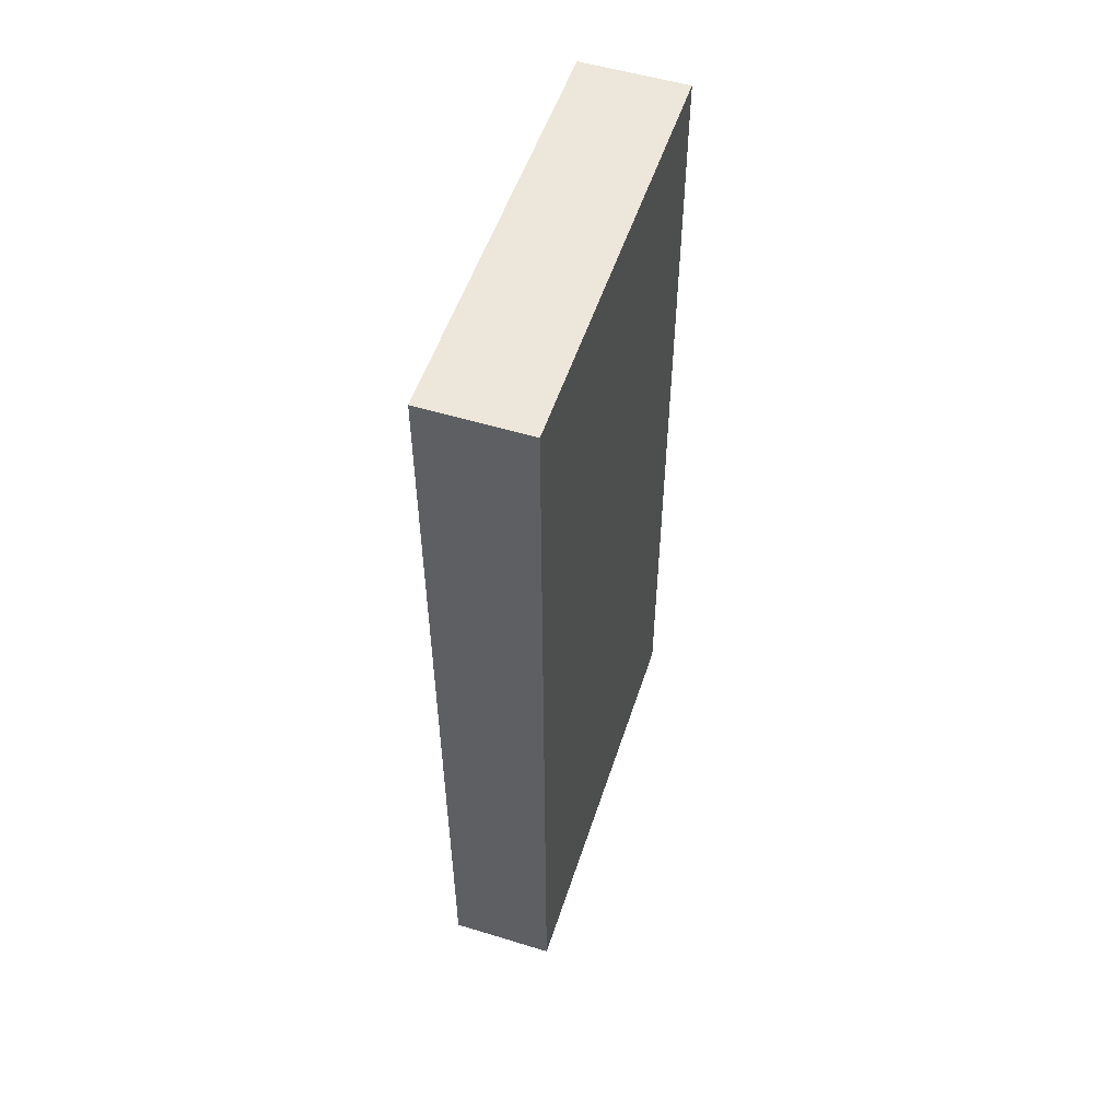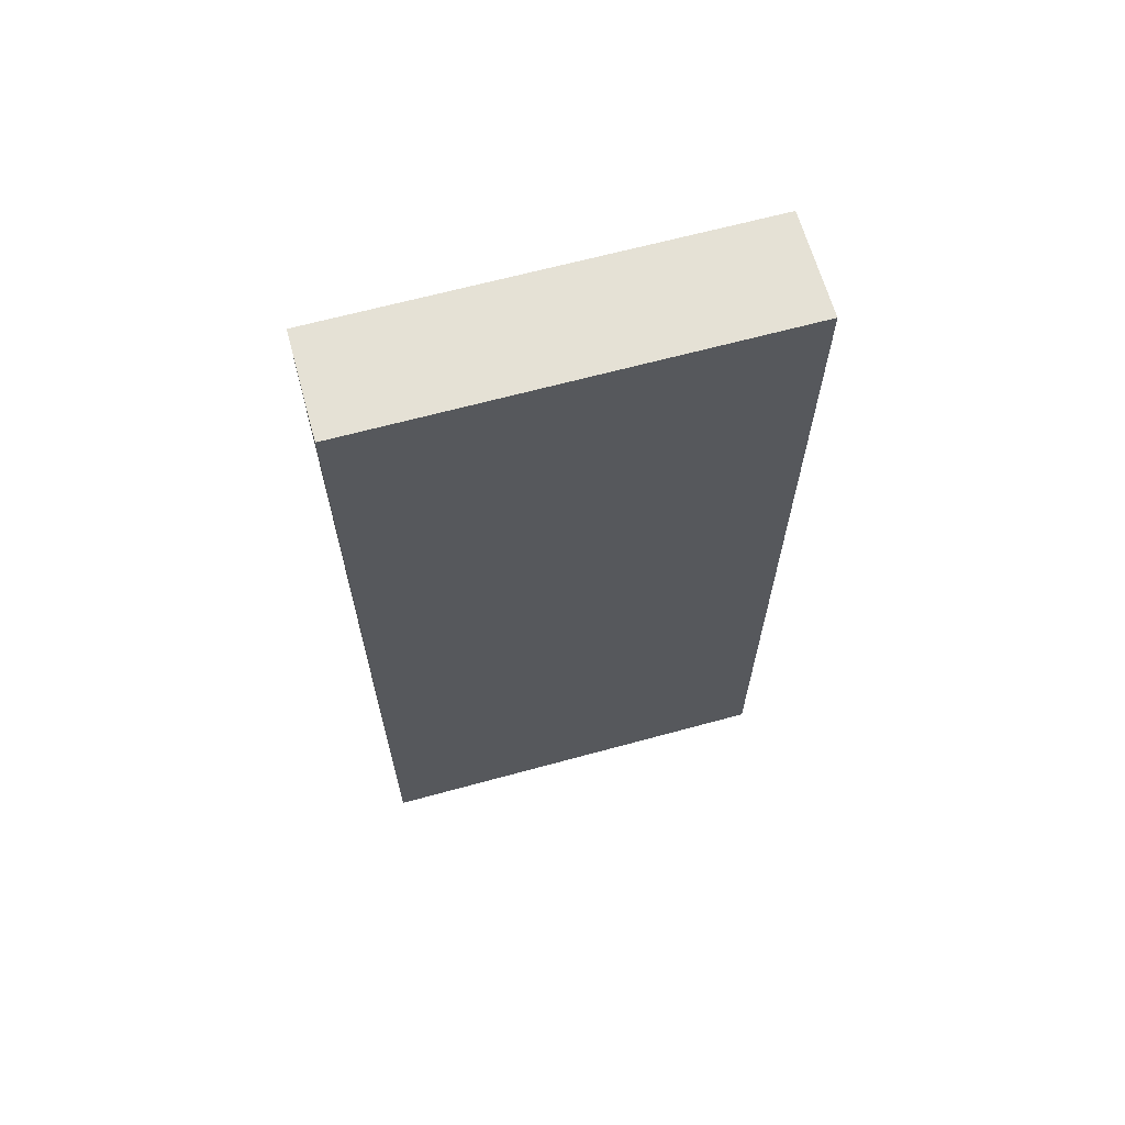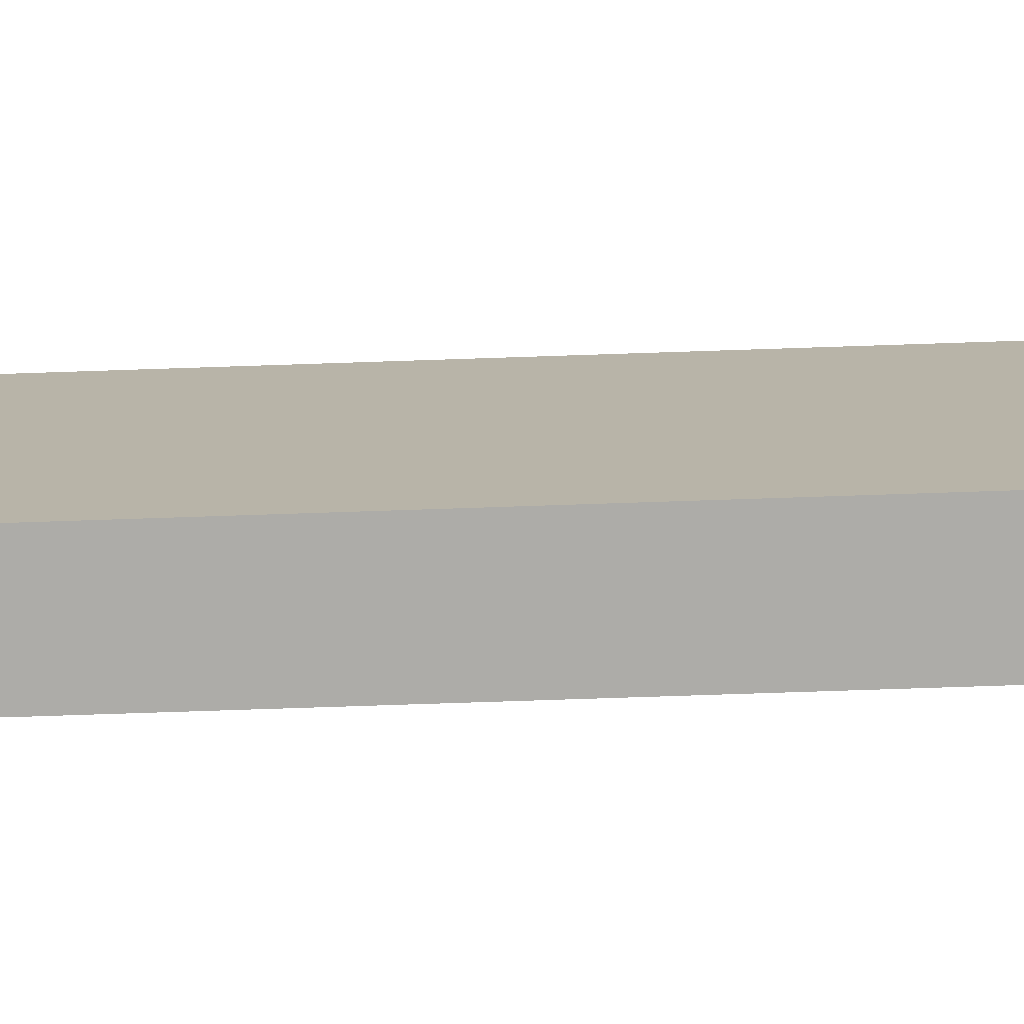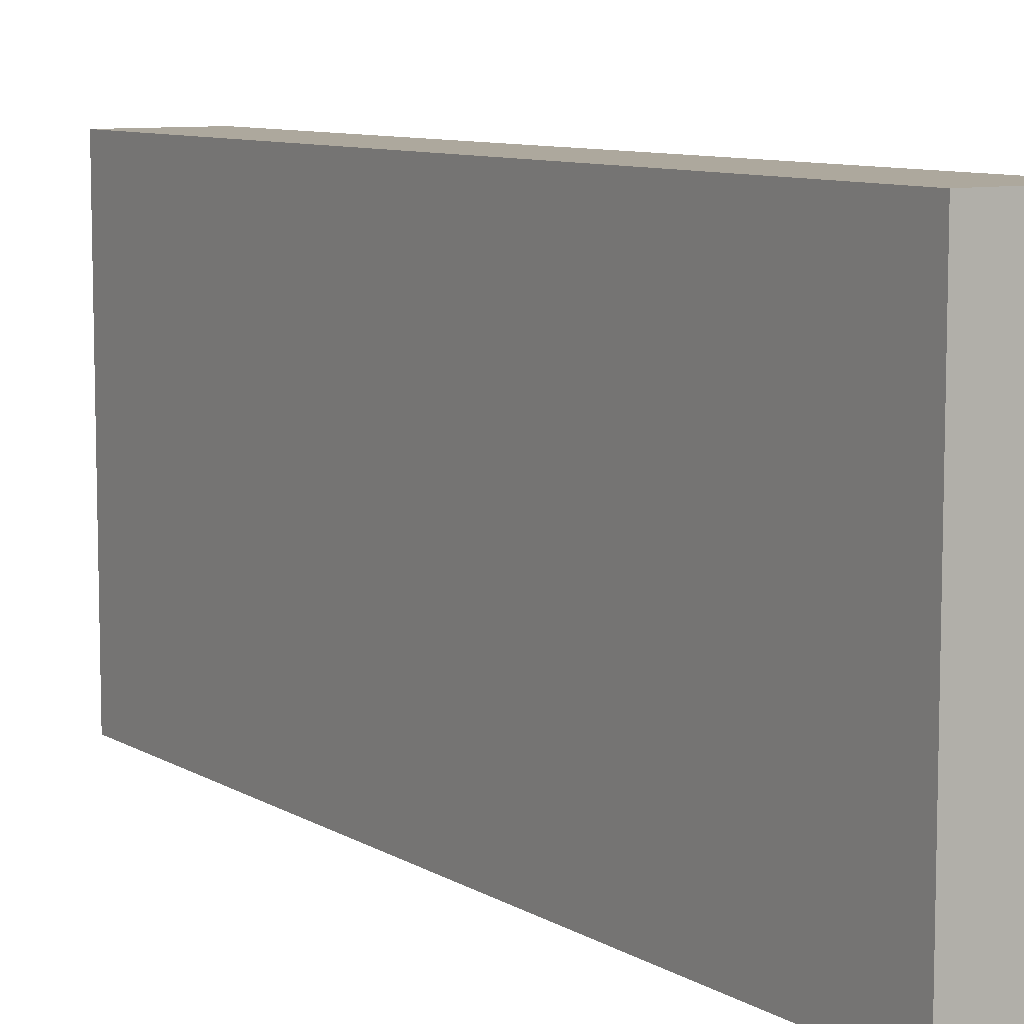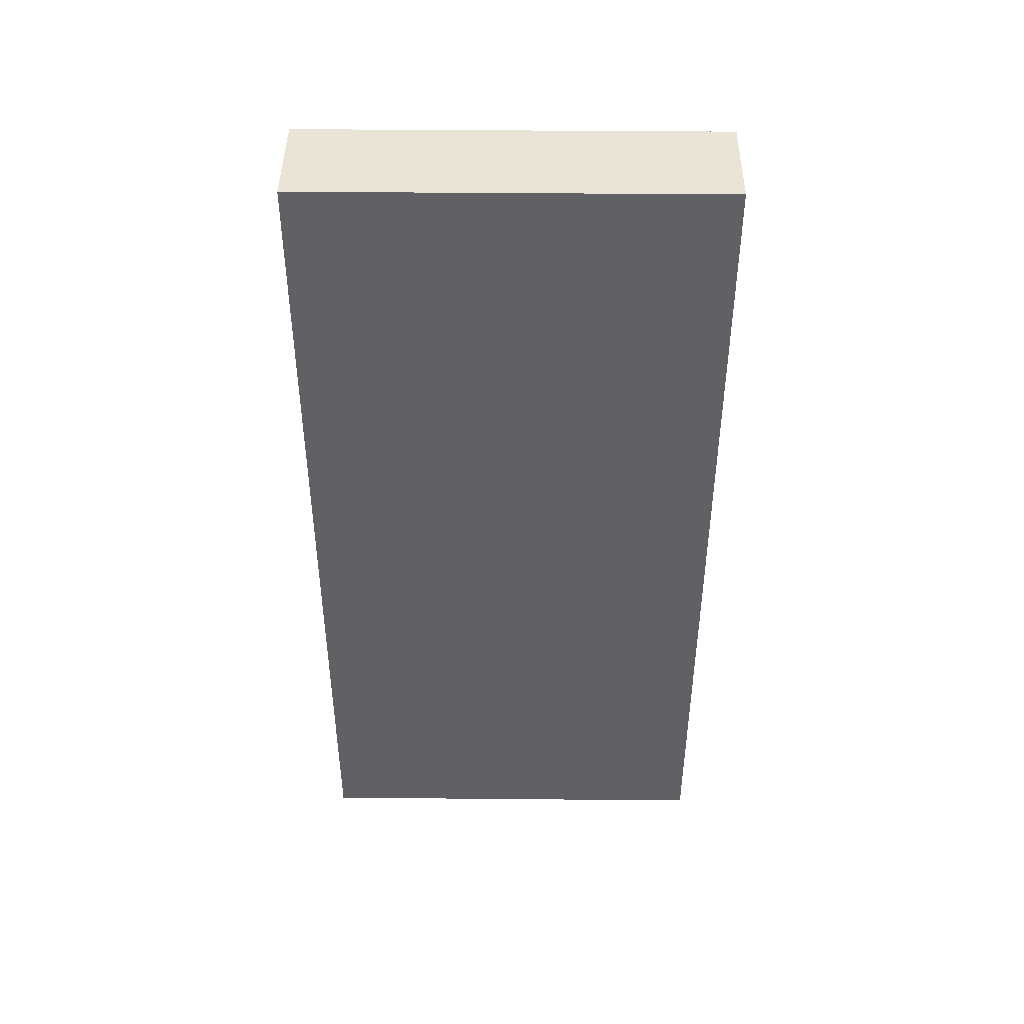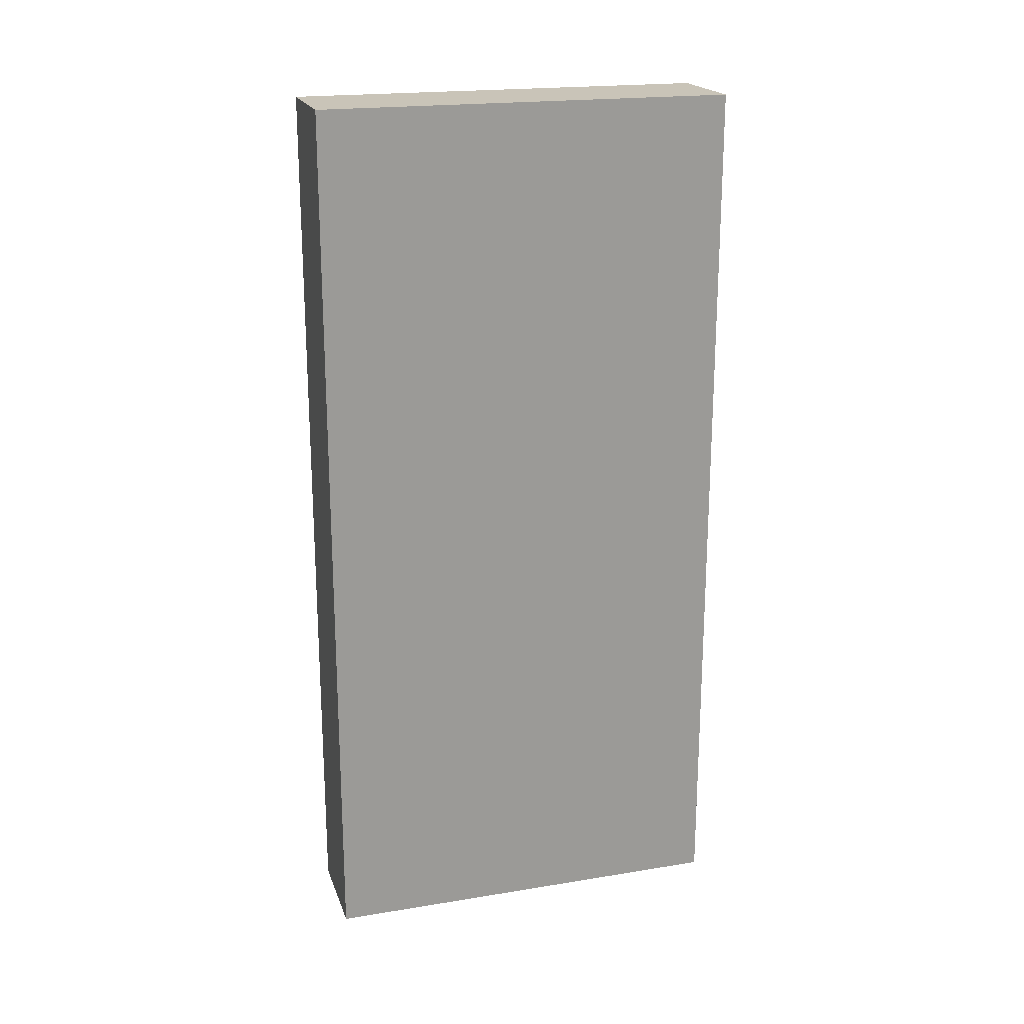
<metadata>
{"format":"obj","ext":"obj","renderer":"f3d","projection":"perspective","resolution":1024,"background":"white","views":[{"elev":53.6,"azim":-162.0,"up":"+Z"},{"elev":65.1,"azim":74.6,"up":"+Z"},{"elev":-76.7,"azim":-88.1,"up":"+Y"},{"elev":8.7,"azim":-32.9,"up":"+Y"},{"elev":43.8,"azim":-89.4,"up":"+Z"},{"elev":20.2,"azim":73.4,"up":"+Z"}]}
</metadata>
<code>
o Component_132_1/Component_132/mesh126/mesh126-geometry#mesh126-geometry
v 0.8009 0.4282 -0.2539
v 0.8219 0.4282 -0.0754
v 0.8219 0.4282 -0.2539
v 0.8009 0.4282 -0.0754
v 0.8219 0.3442 -0.2539
v 0.8009 0.3442 -0.0754
v 0.8219 0.3442 -0.0754
v 0.8009 0.3442 -0.2539
f 1 2 3
f 2 1 4
f 6 2 4
f 2 6 7
f 3 2 1
f 4 1 2
f 3 5 2
f 5 1 3
f 3 1 5
f 4 6 1
f 4 2 6
f 7 2 5
f 1 5 8
f 8 5 1
f 8 1 6
f 7 6 2
f 6 5 7
f 7 5 6
f 5 6 8
f 8 6 5
f 2 5 3
f 1 6 4
f 5 2 7
f 6 1 8

</code>
